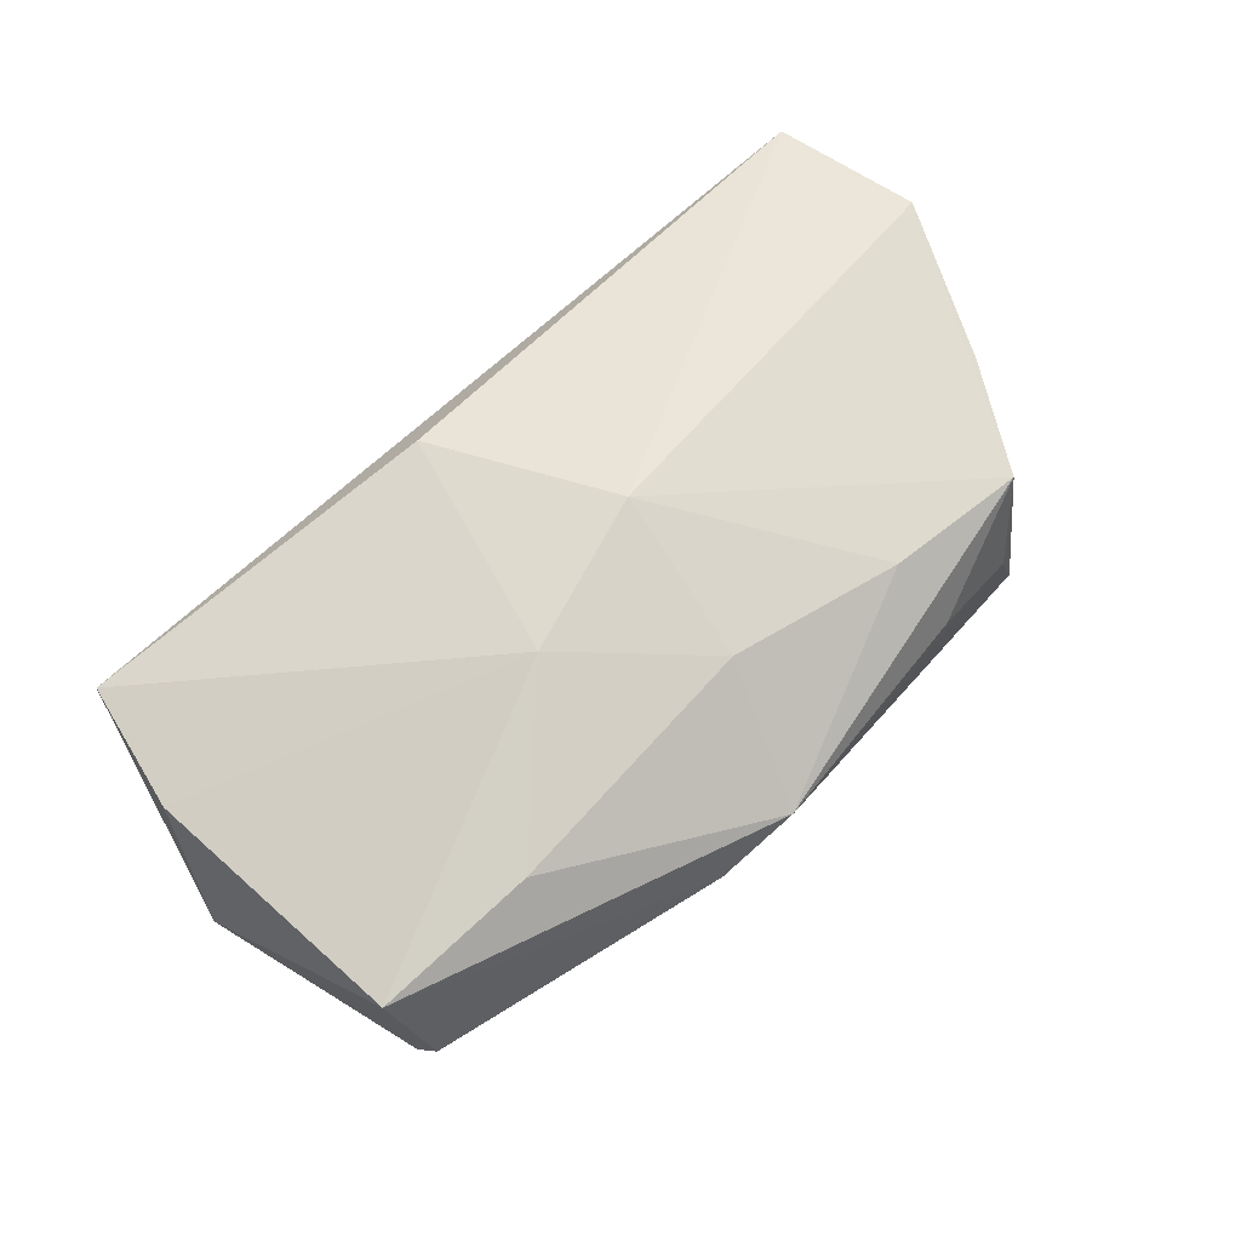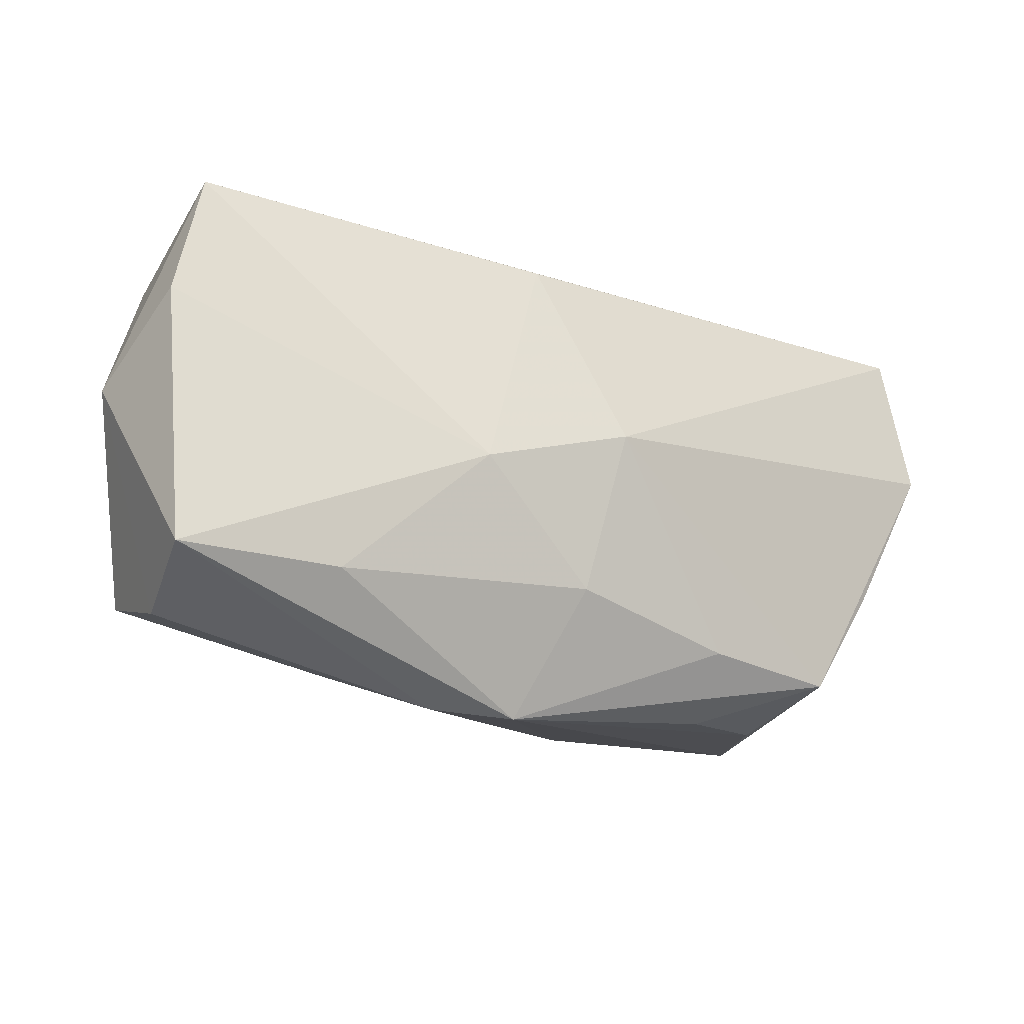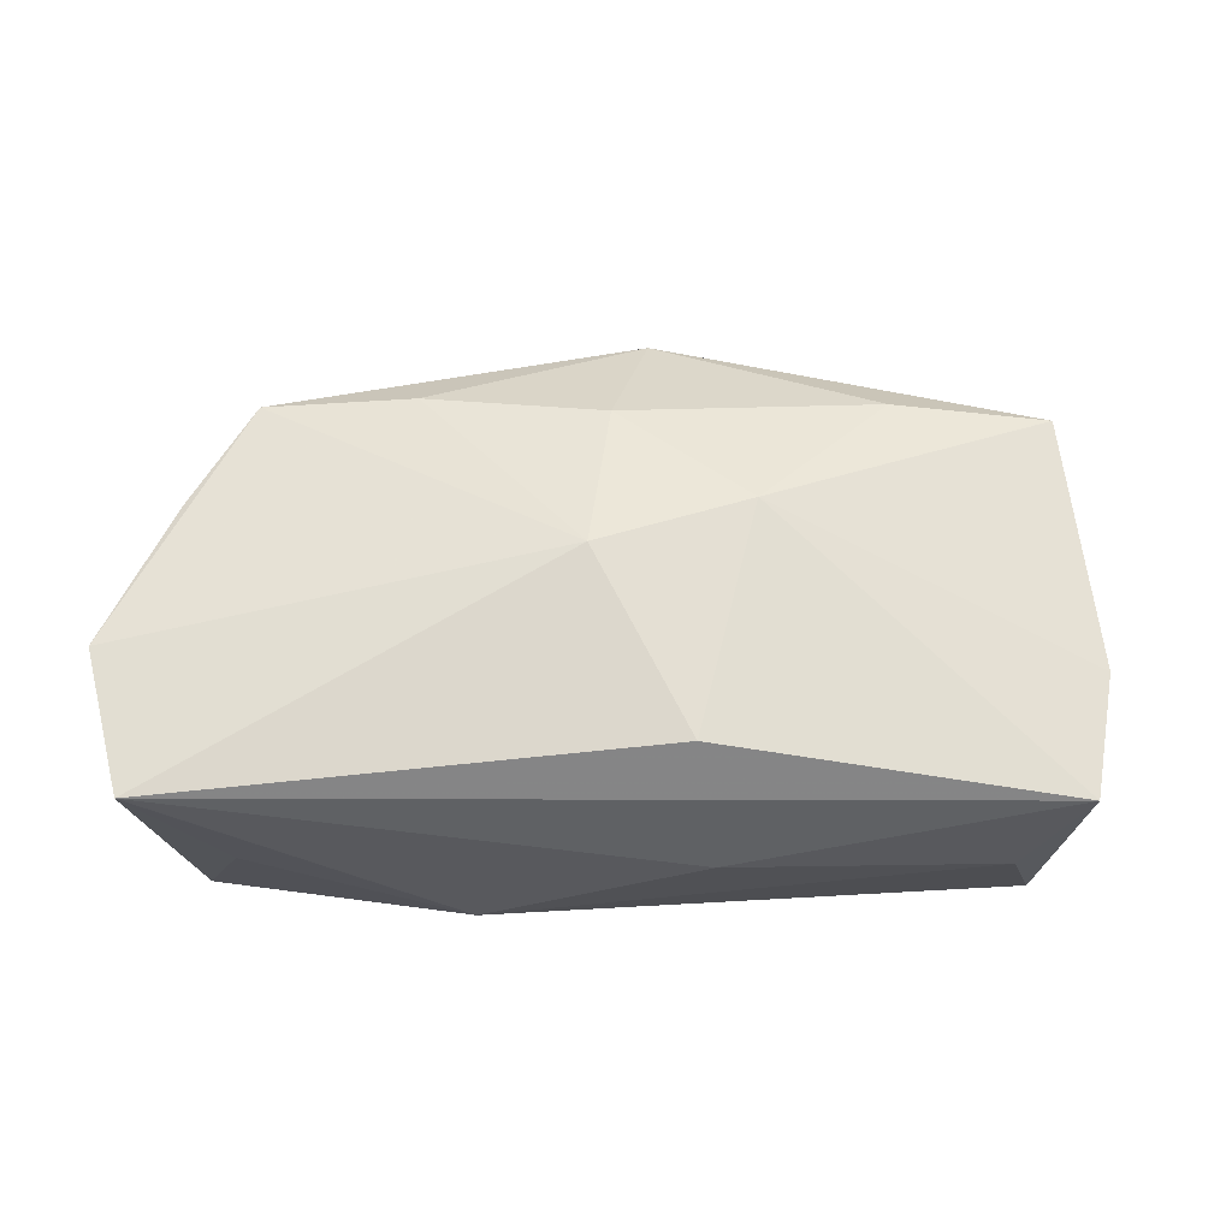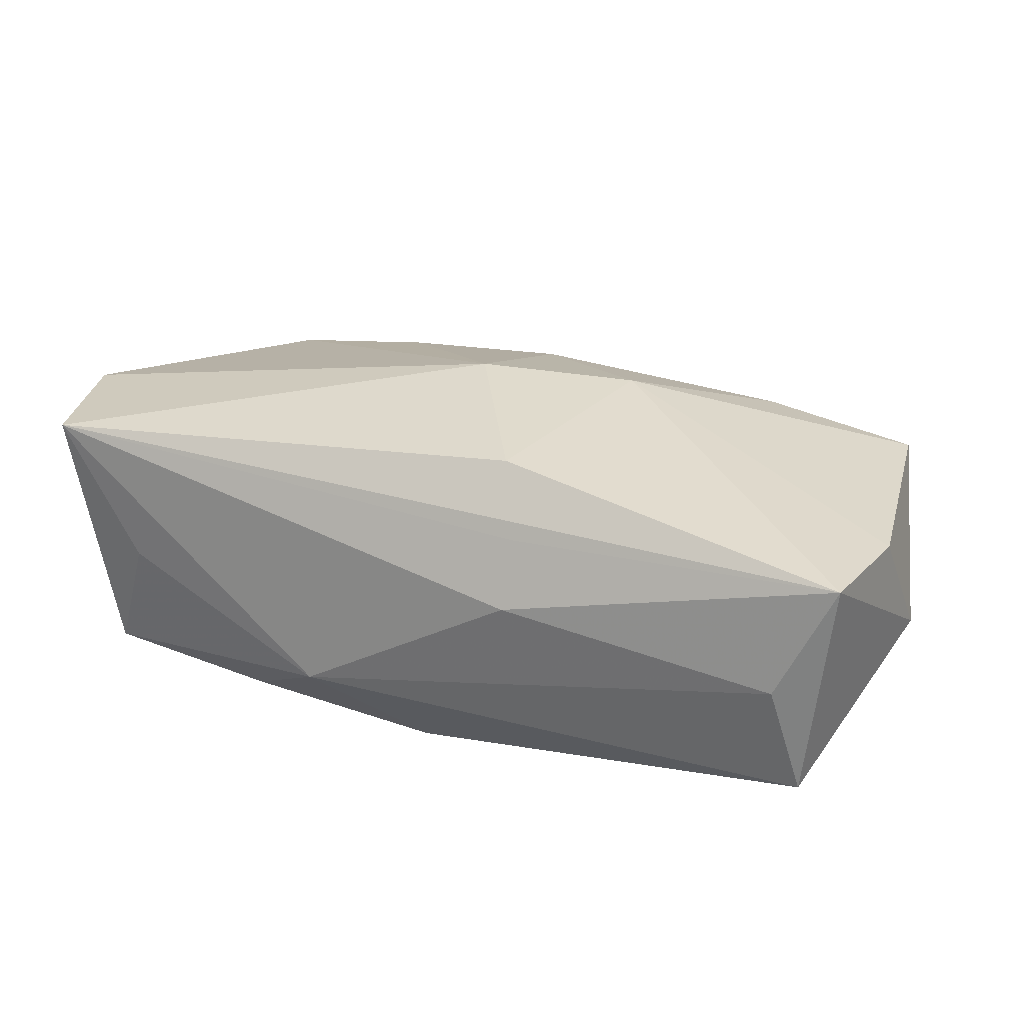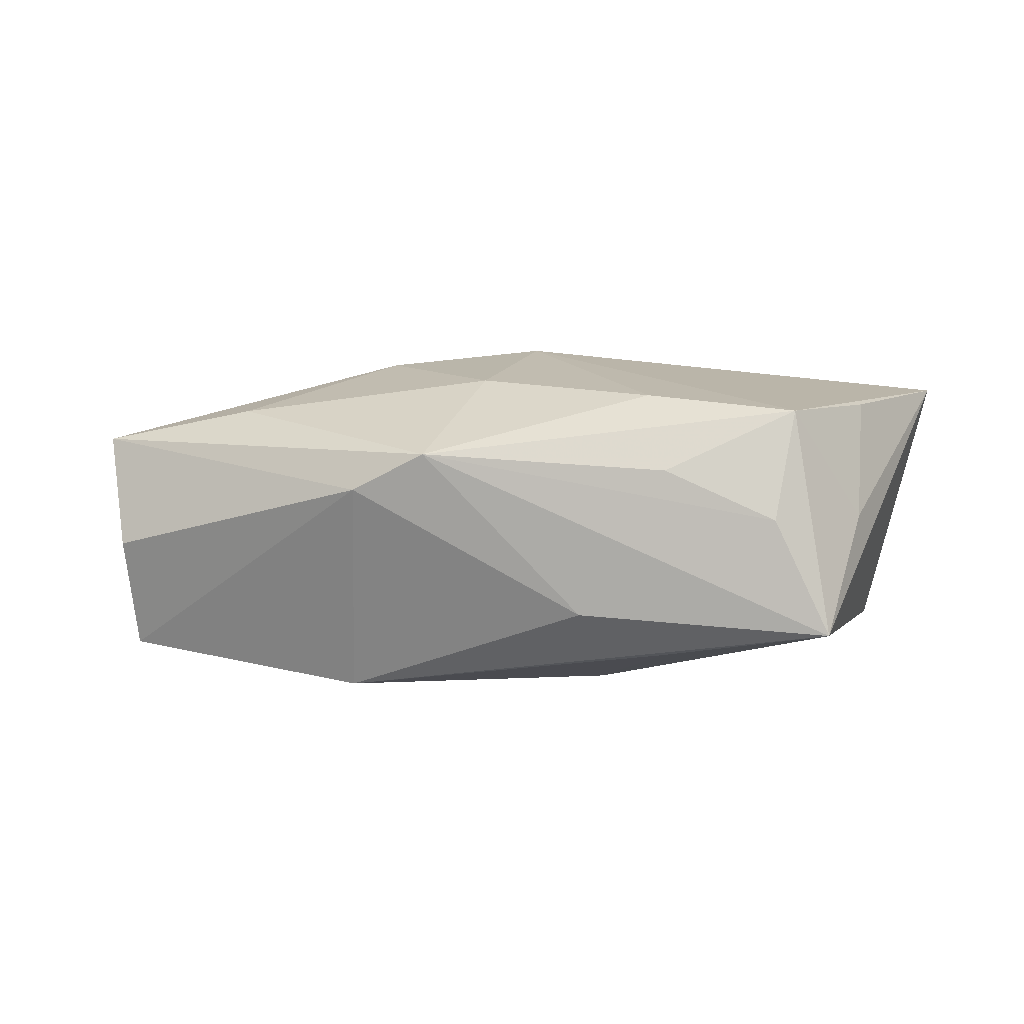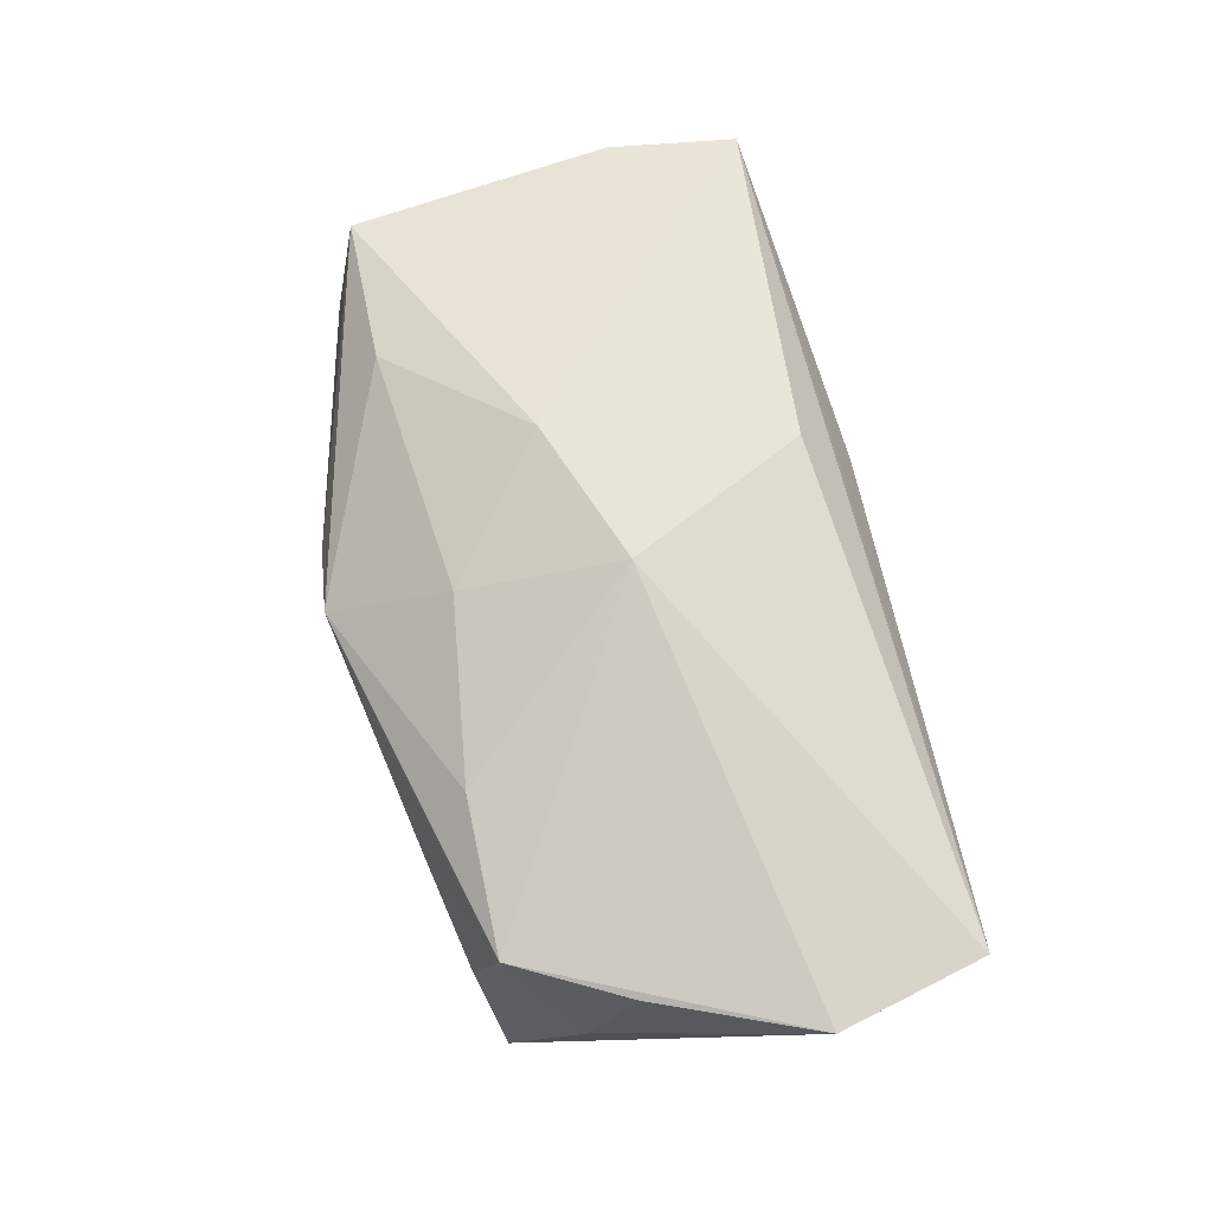
<metadata>
{"format":"obj","ext":"obj","renderer":"f3d","projection":"perspective","resolution":1024,"background":"white","views":[{"elev":63.8,"azim":-42.2,"up":"+Z"},{"elev":-25.3,"azim":-31.3,"up":"+Y"},{"elev":63.9,"azim":179.5,"up":"+Z"},{"elev":26.4,"azim":-159.5,"up":"+Z"},{"elev":-0.2,"azim":12.7,"up":"+Z"},{"elev":70.6,"azim":77.1,"up":"+Z"}]}
</metadata>
<code>
v 0.04001 0.01962 0.0138
v -0.007639 0.01971 0.009561
v 0.01155 -0.009444 -0.01563
v -0.02501 0.0007464 -0.01627
v -0.005673 0.01594 0.01569
v -0.03813 0.01878 0.009411
v 0.02146 -0.0003276 -0.01394
v 0.02972 -0.02056 -6.625e-05
v 0.0205 0.01792 -0.01273
v -0.03541 -0.01608 -0.01244
v -0.0422 0.0007911 -0.002134
v 0.0008376 -0.01542 0.01375
v 0.03135 -0.01814 0.01025
v -0.002559 -0.02659 0.006129
v 0.006974 0.004856 -0.01627
v 0.03626 0.01798 -0.01018
v 0.01742 -0.01791 0.01191
v 0.02083 -0.008825 -0.01389
v -0.03556 -0.02001 -0.002371
v 0.01281 0.02199 -0.008208
v -0.01119 -0.005564 0.01623
v 0.03453 -0.01895 -0.0108
v -0.03568 0.01837 -0.01198
v 0.037 -0.007977 0.01135
v 0.03698 -0.01208 0.000384
v 0.002866 -0.0006681 0.01791
v 0.0114 -0.02177 -0.008978
v -0.009578 -0.0259 0.002836
v -0.007466 0.02199 0.003356
v -0.02319 -0.01758 0.0109
v 0.0433 0.006294 0.01357
v 0.01968 -0.02255 0.004587
v -0.01226 -0.01685 -0.01627
v -0.03784 -0.01736 0.008278
v 0.02123 0.008185 -0.0135
v 0.0186 -0.01761 -0.01293
v -0.03608 -0.005033 -0.01162
v 0.002867 0.01619 -0.01607
v -0.03291 0.02014 -0.001365
v 0.03239 0.01991 0.0009479
v -0.04033 0.00706 0.0087
f 13 31 26
f 12 30 14
f 14 22 8
f 22 13 8
f 25 22 31
f 25 13 22
f 31 22 16
f 37 10 11
f 23 37 11
f 23 4 10
f 10 37 23
f 21 12 26
f 30 12 21
f 30 21 34
f 14 30 34
f 34 28 14
f 33 28 10
f 10 4 33
f 33 4 15
f 17 13 26
f 26 12 17
f 14 13 17
f 17 12 14
f 32 13 14
f 14 8 32
f 32 8 13
f 31 13 24
f 24 25 31
f 13 25 24
f 7 16 22
f 5 21 26
f 40 16 20
f 15 4 38
f 4 23 38
f 38 16 15
f 38 23 20
f 15 7 3
f 3 33 15
f 10 28 19
f 28 34 19
f 11 10 19
f 19 34 11
f 27 33 22
f 28 33 27
f 27 22 14
f 14 28 27
f 15 16 35
f 35 7 15
f 16 7 35
f 6 23 11
f 21 5 6
f 20 16 9
f 9 38 20
f 16 38 9
f 18 7 22
f 22 3 18
f 18 3 7
f 22 33 36
f 36 3 22
f 33 3 36
f 20 23 39
f 23 6 39
f 41 34 21
f 21 6 41
f 11 34 41
f 41 6 11
f 1 6 5
f 26 31 1
f 1 5 26
f 1 40 20
f 31 16 1
f 16 40 1
f 29 1 20
f 20 39 29
f 29 39 6
f 6 1 2
f 2 29 6
f 1 29 2

</code>
